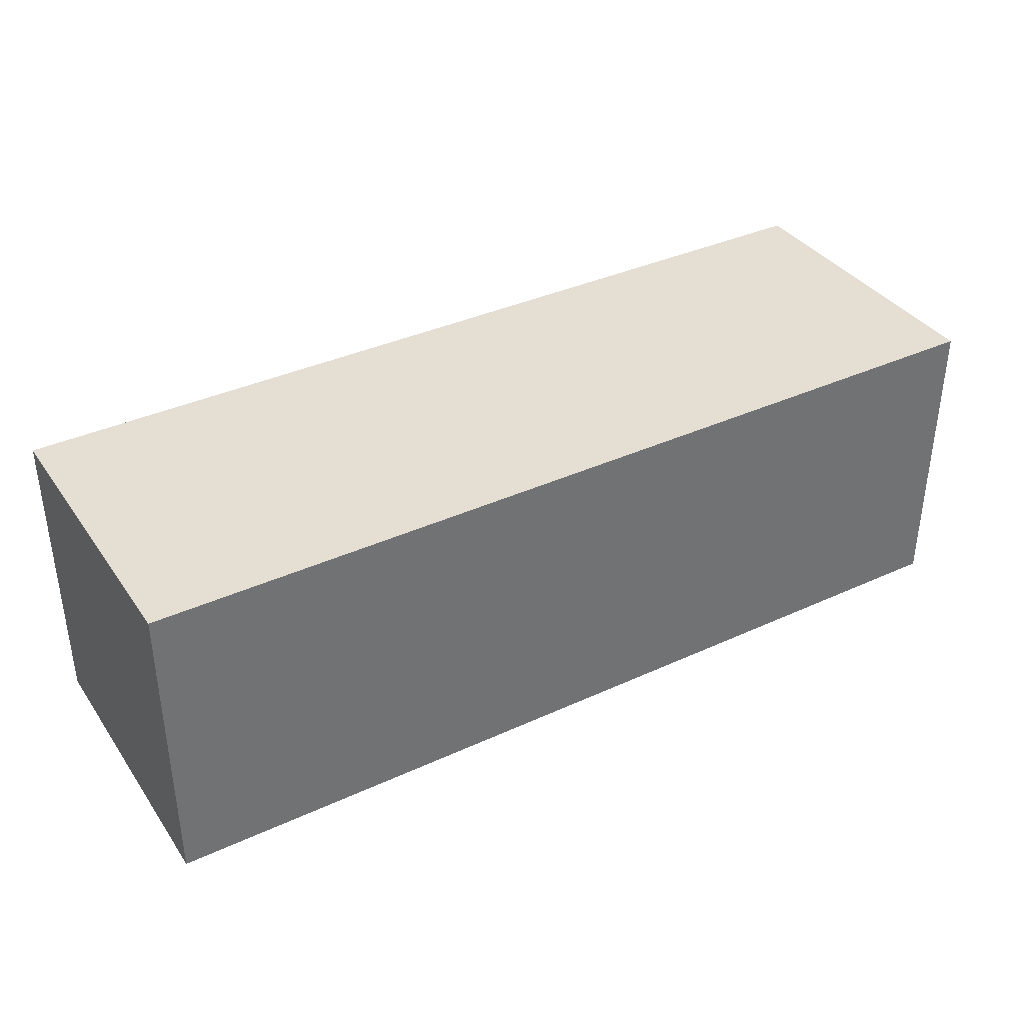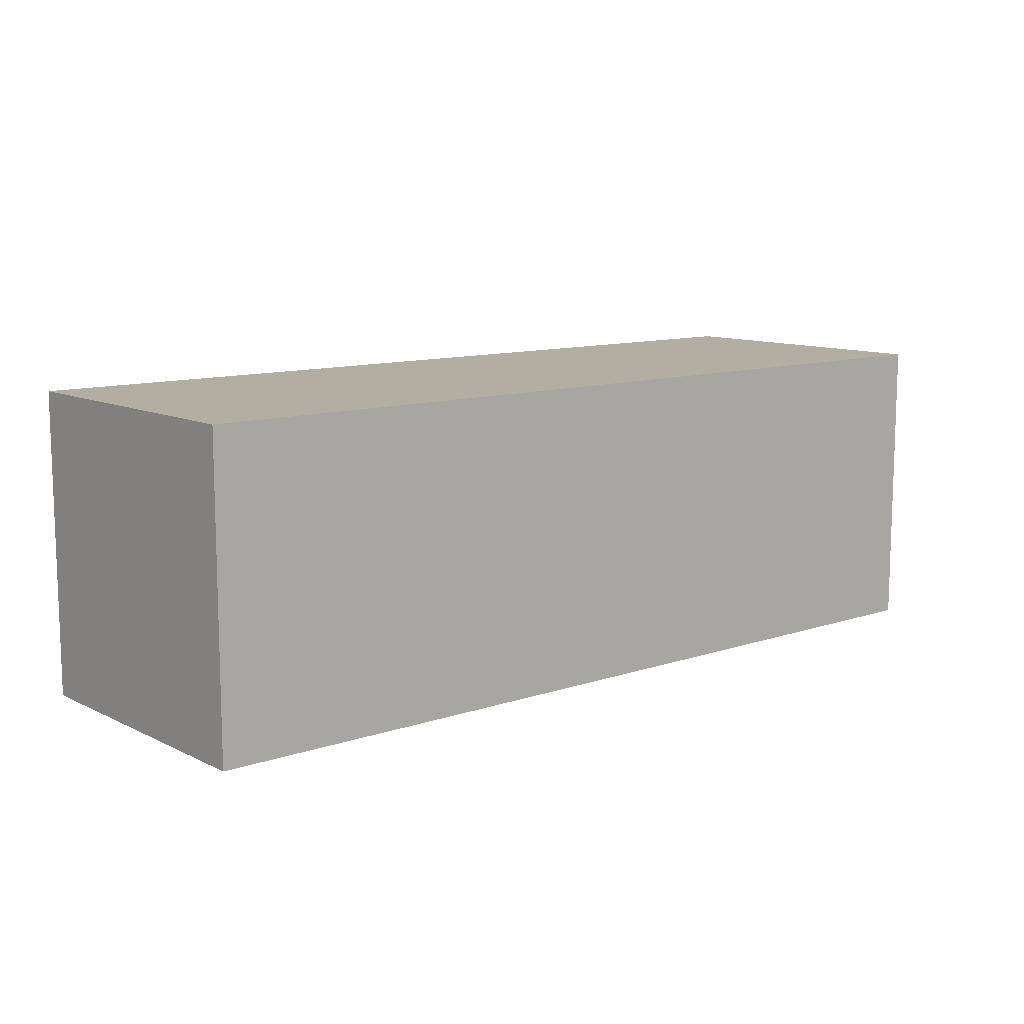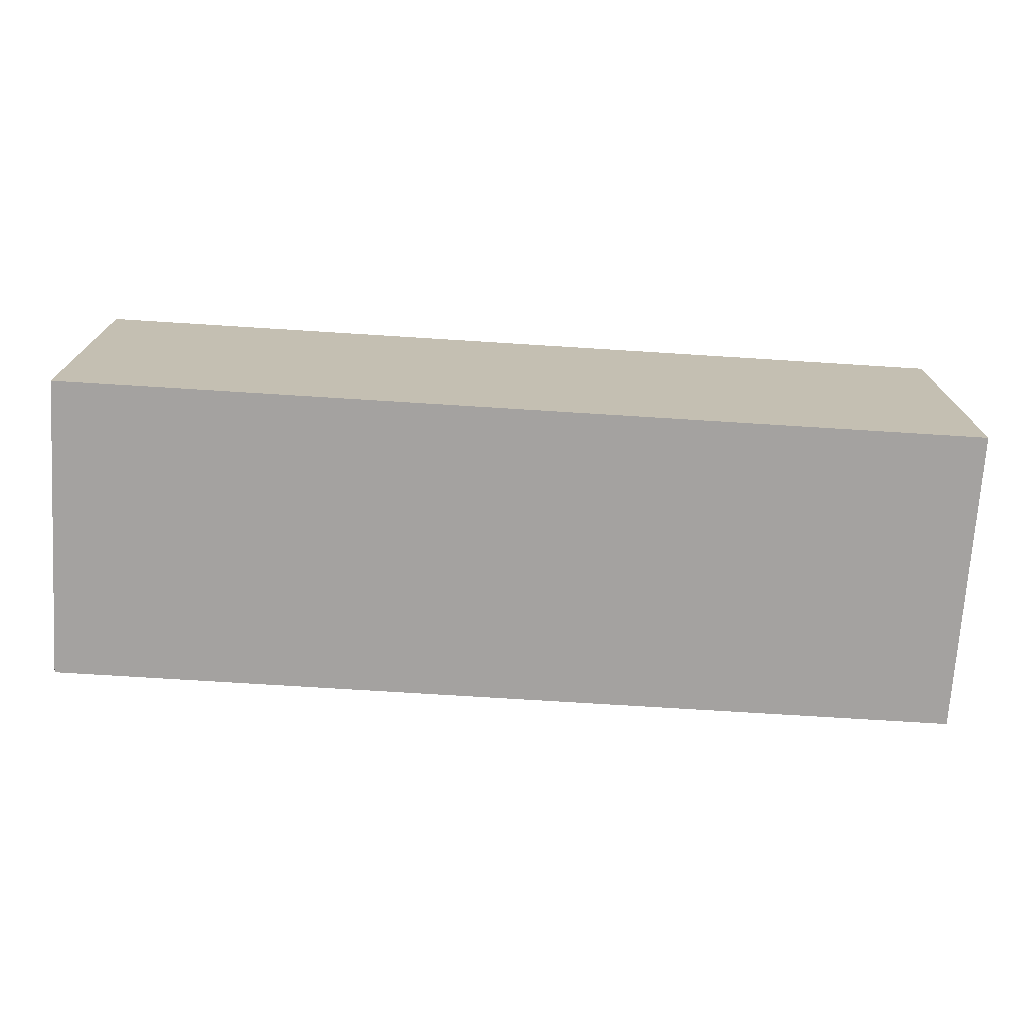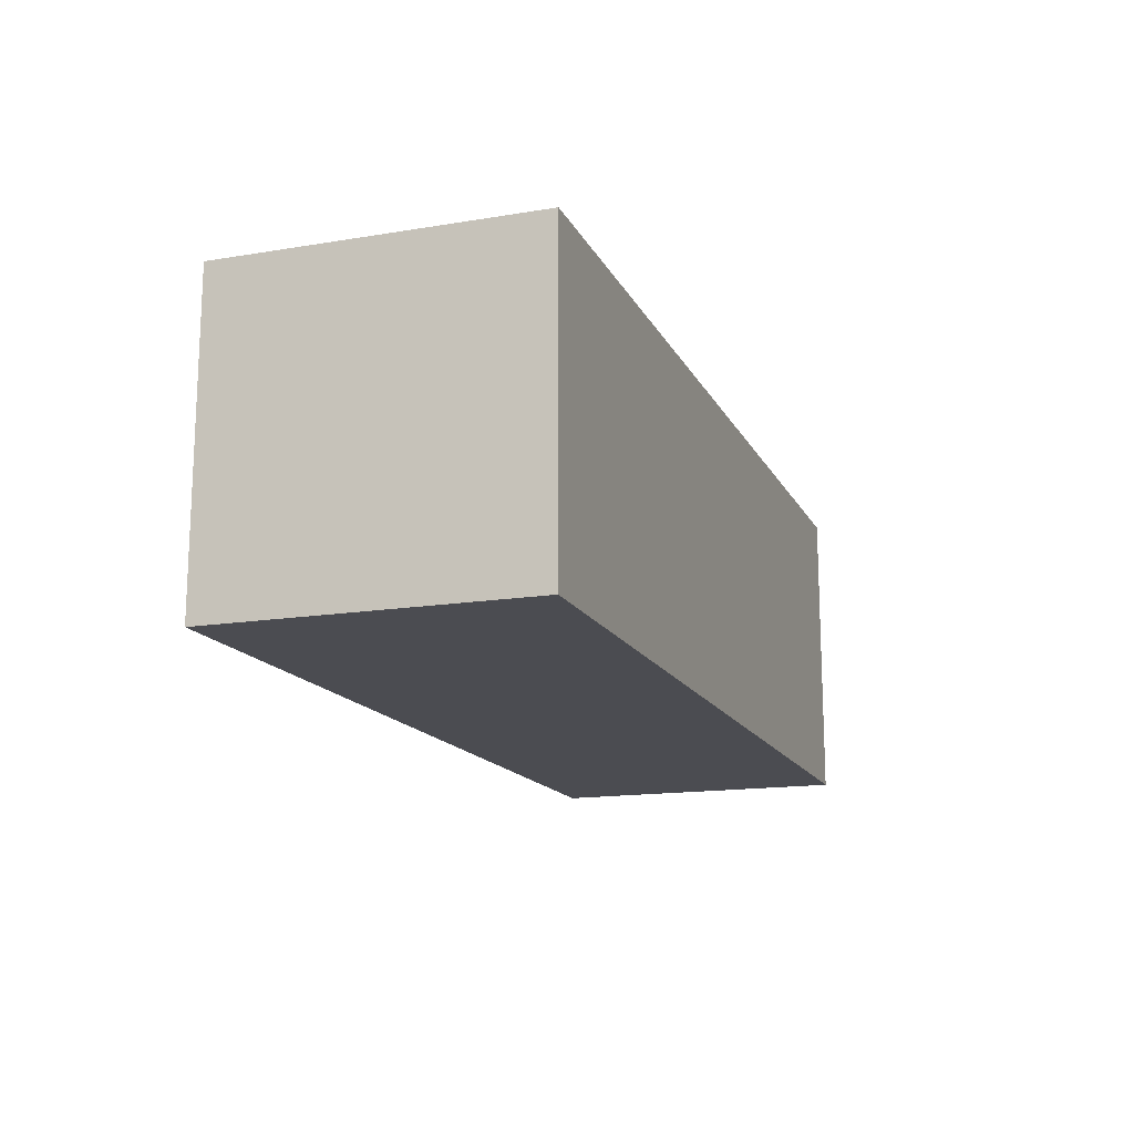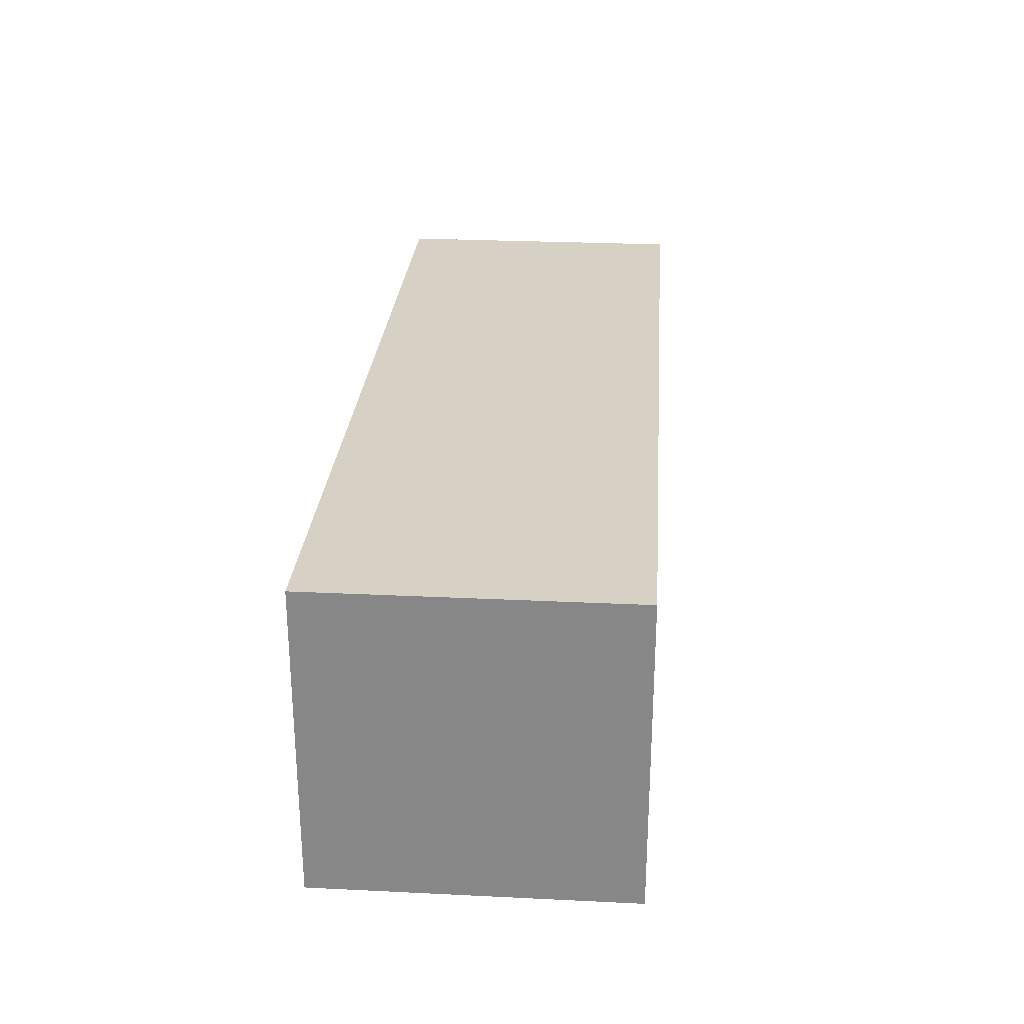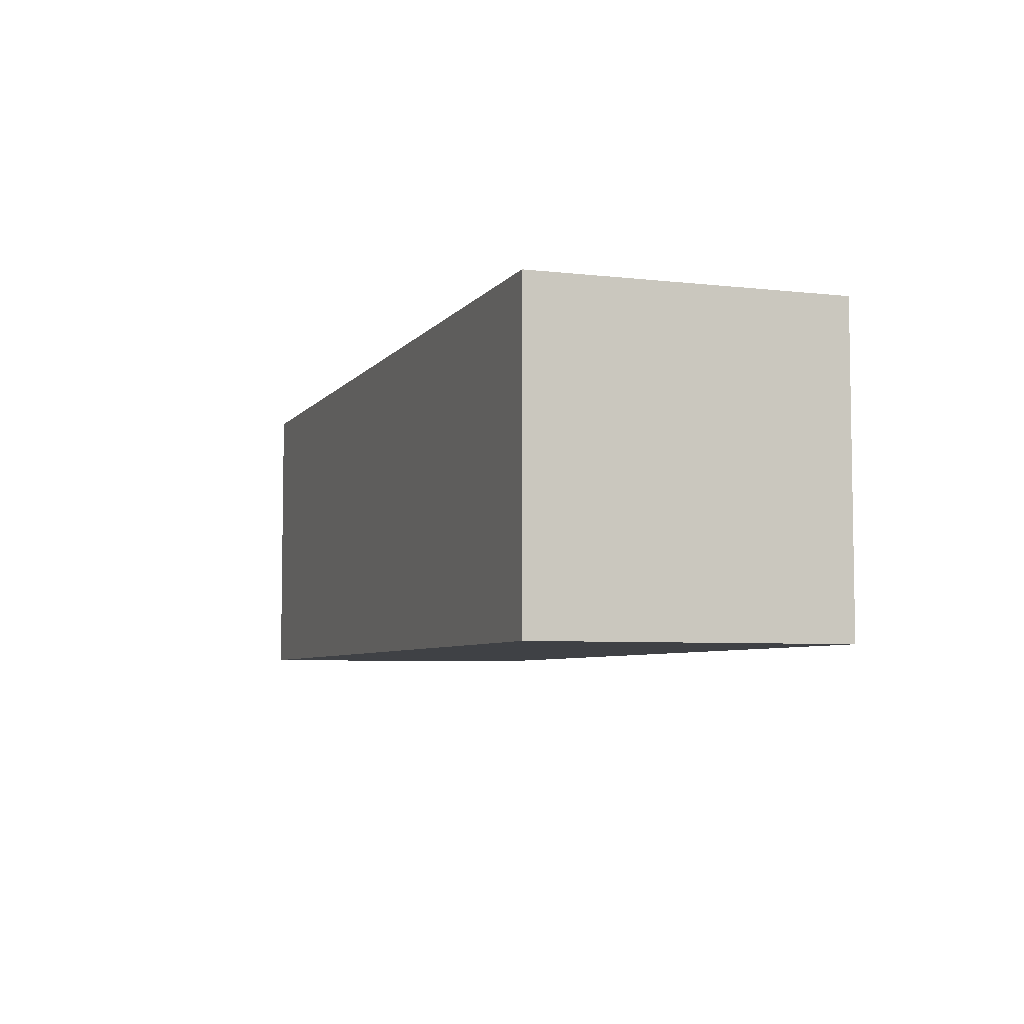
<metadata>
{"format":"obj","ext":"obj","renderer":"f3d","projection":"perspective","resolution":1024,"background":"white","views":[{"elev":36.9,"azim":-30.7,"up":"+Y"},{"elev":10.7,"azim":139.9,"up":"+Z"},{"elev":-72.7,"azim":-3.6,"up":"+Z"},{"elev":-15.3,"azim":-70.8,"up":"+Z"},{"elev":26.9,"azim":-85.7,"up":"+Z"},{"elev":-5.7,"azim":70.6,"up":"+Z"}]}
</metadata>
<code>
o
v 9.686e-08 -0.1 0.1
v 9.686e-08 -0.1 -0.1
v 9.686e-08 0.1 0.1
v 9.686e-08 0.1 -0.1
v 0.6 -0.1 0.1
v 0.6 -0.1 -0.1
v 0.6 0.1 0.1
v 0.6 0.1 -0.1
v 9.686e-08 -0.1 0.1
v 9.686e-08 0.1 0.1
v 0.6 -0.1 0.1
v 0.6 0.1 0.1
v 9.686e-08 -0.1 -0.1
v 9.686e-08 0.1 -0.1
v 0.6 -0.1 -0.1
v 0.6 0.1 -0.1
v 9.686e-08 -0.1 0.1
v 0.6 -0.1 0.1
v 9.686e-08 -0.1 -0.1
v 0.6 -0.1 -0.1
v 9.686e-08 0.1 0.1
v 0.6 0.1 0.1
v 9.686e-08 0.1 -0.1
v 0.6 0.1 -0.1
f 3 2 1
f 4 2 3
f 5 6 7
f 7 6 8
f 11 10 9
f 12 10 11
f 13 14 15
f 15 14 16
f 19 18 17
f 20 18 19
f 21 22 23
f 23 22 24

</code>
